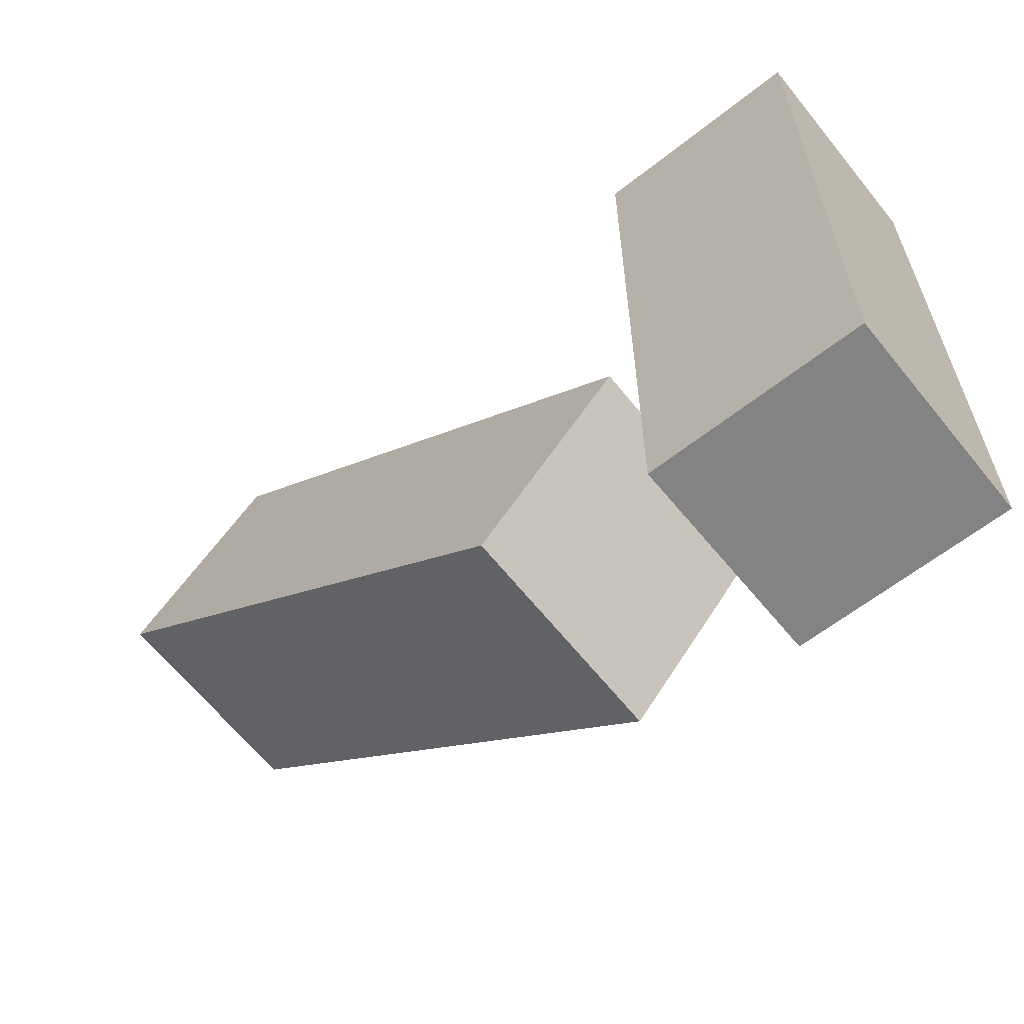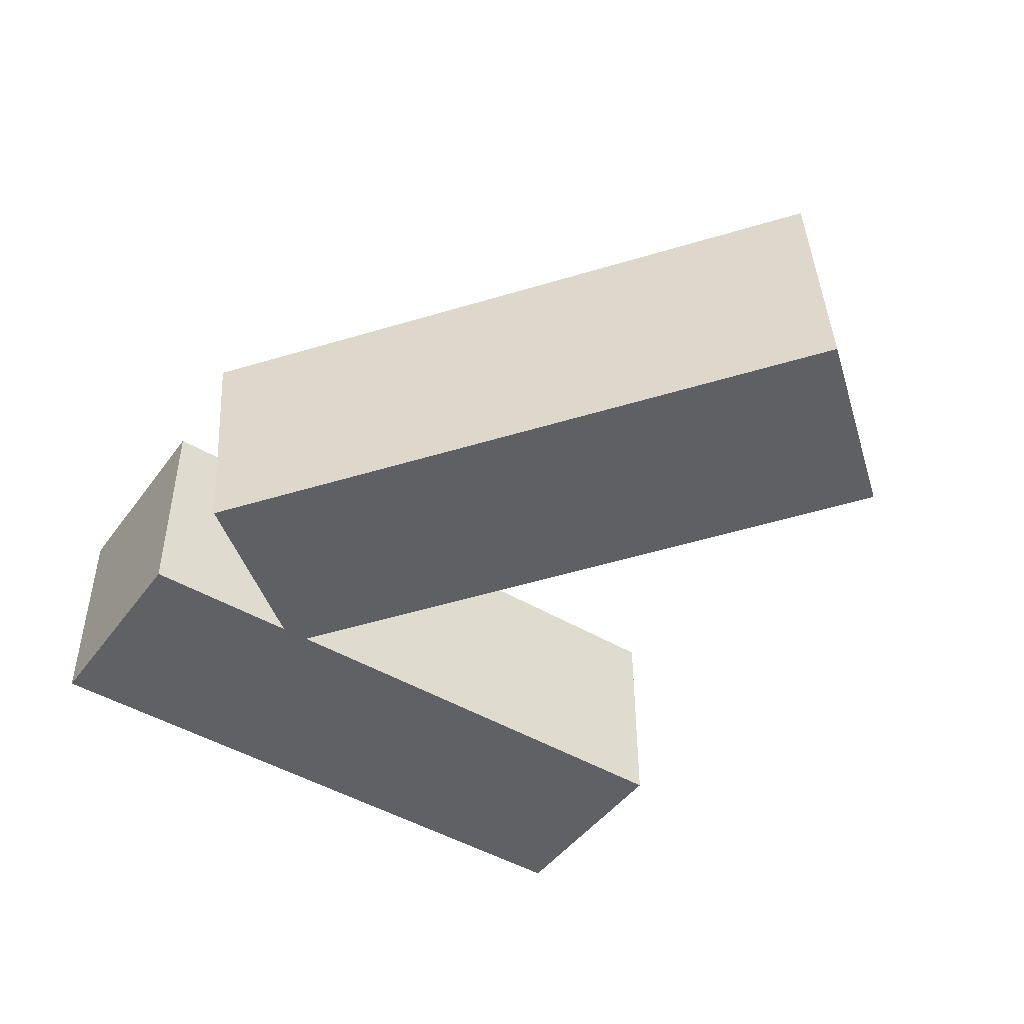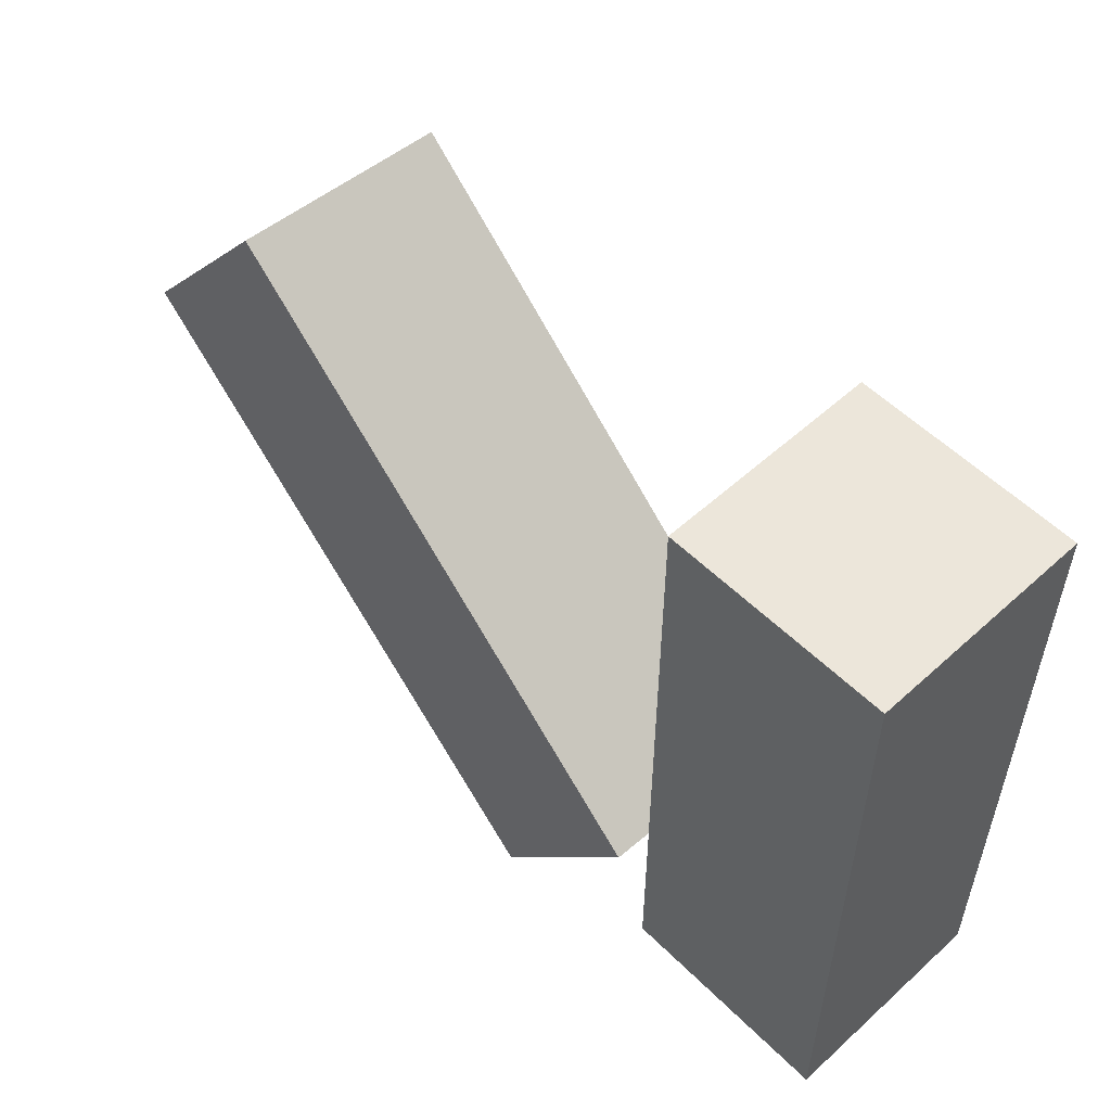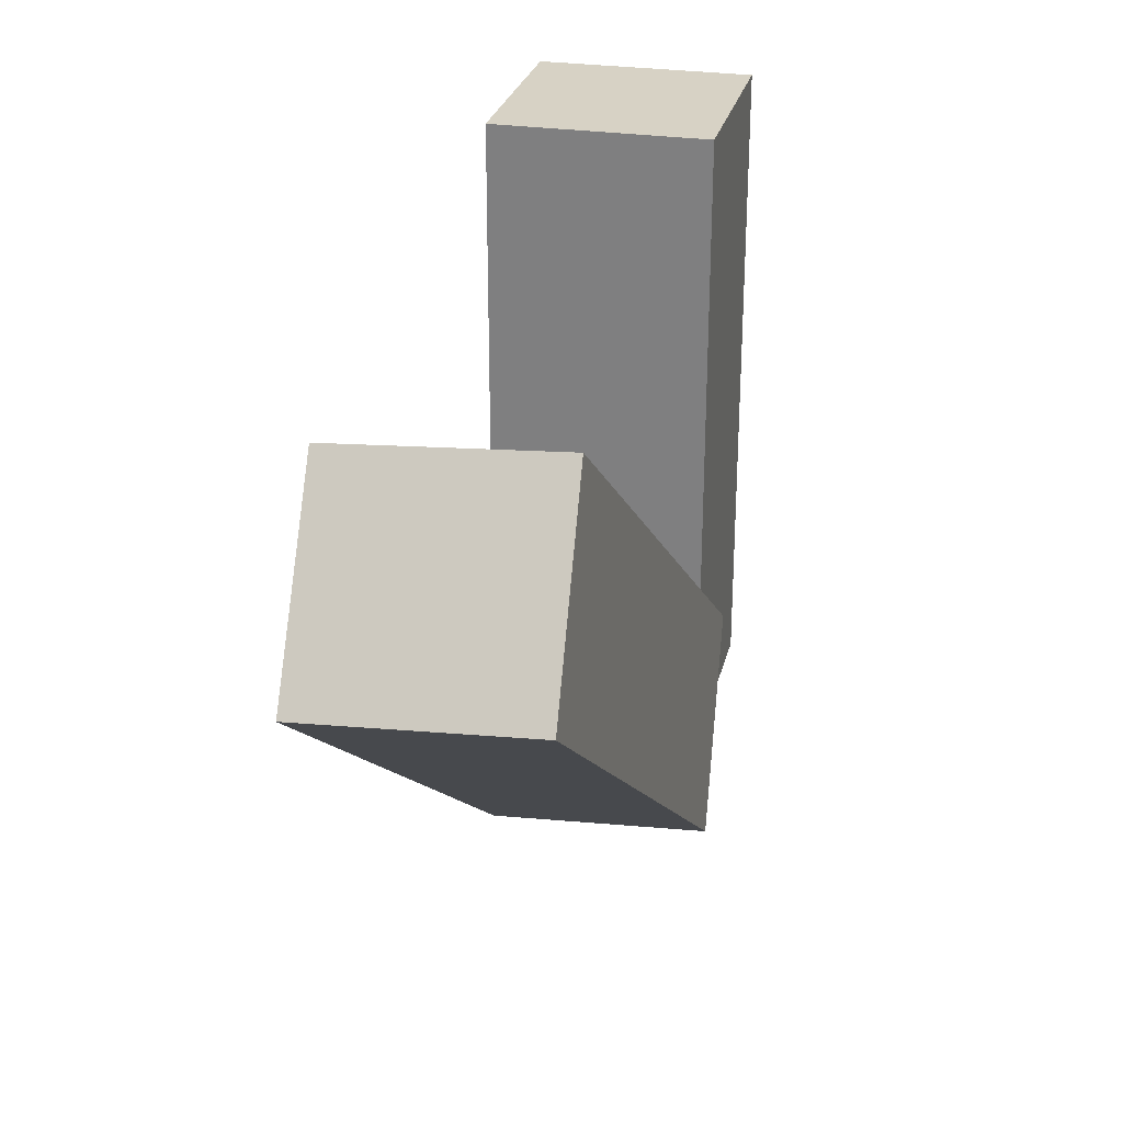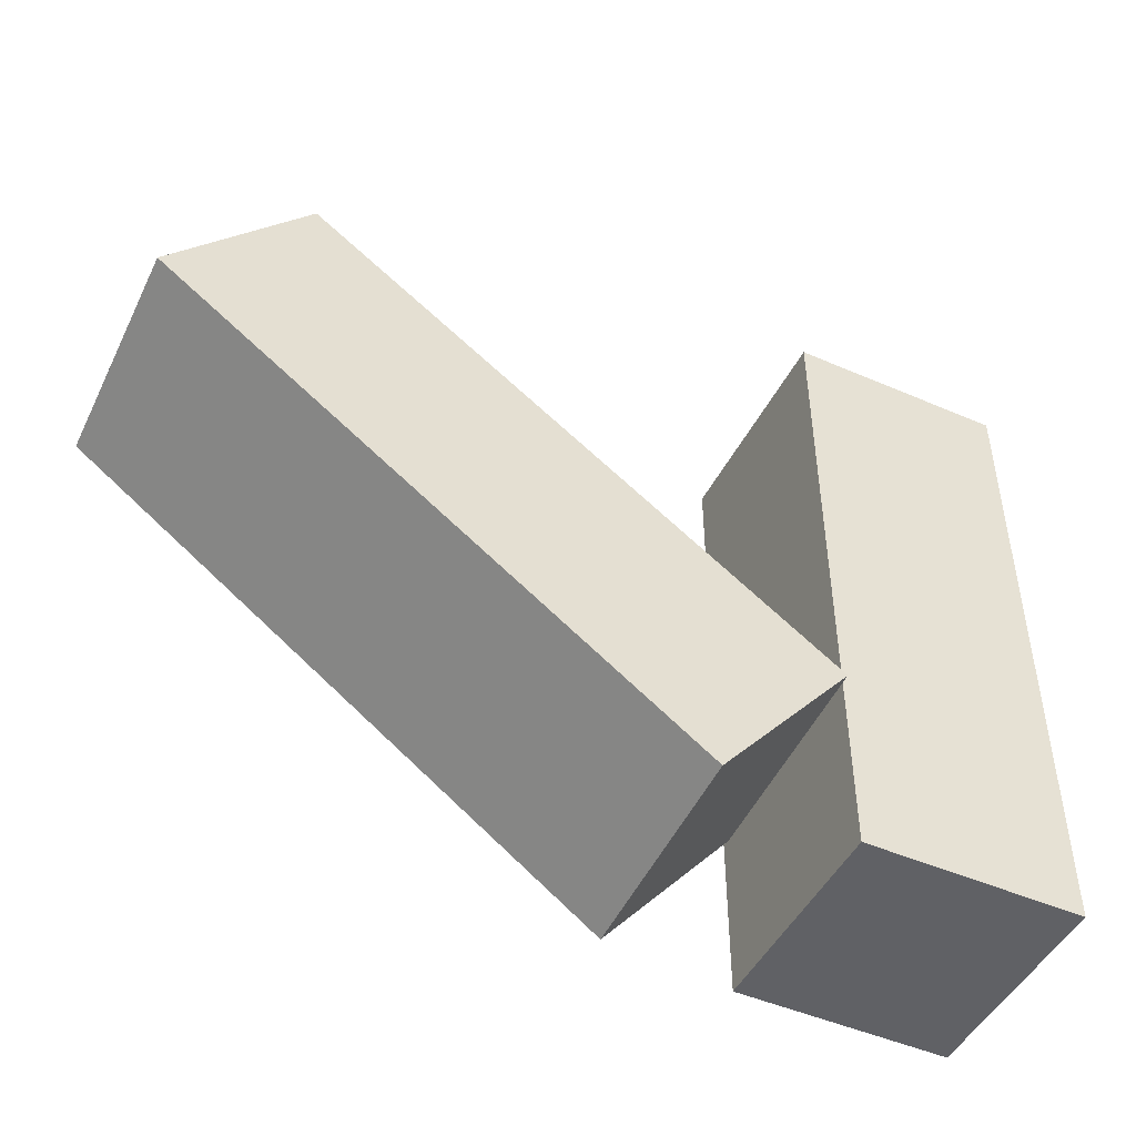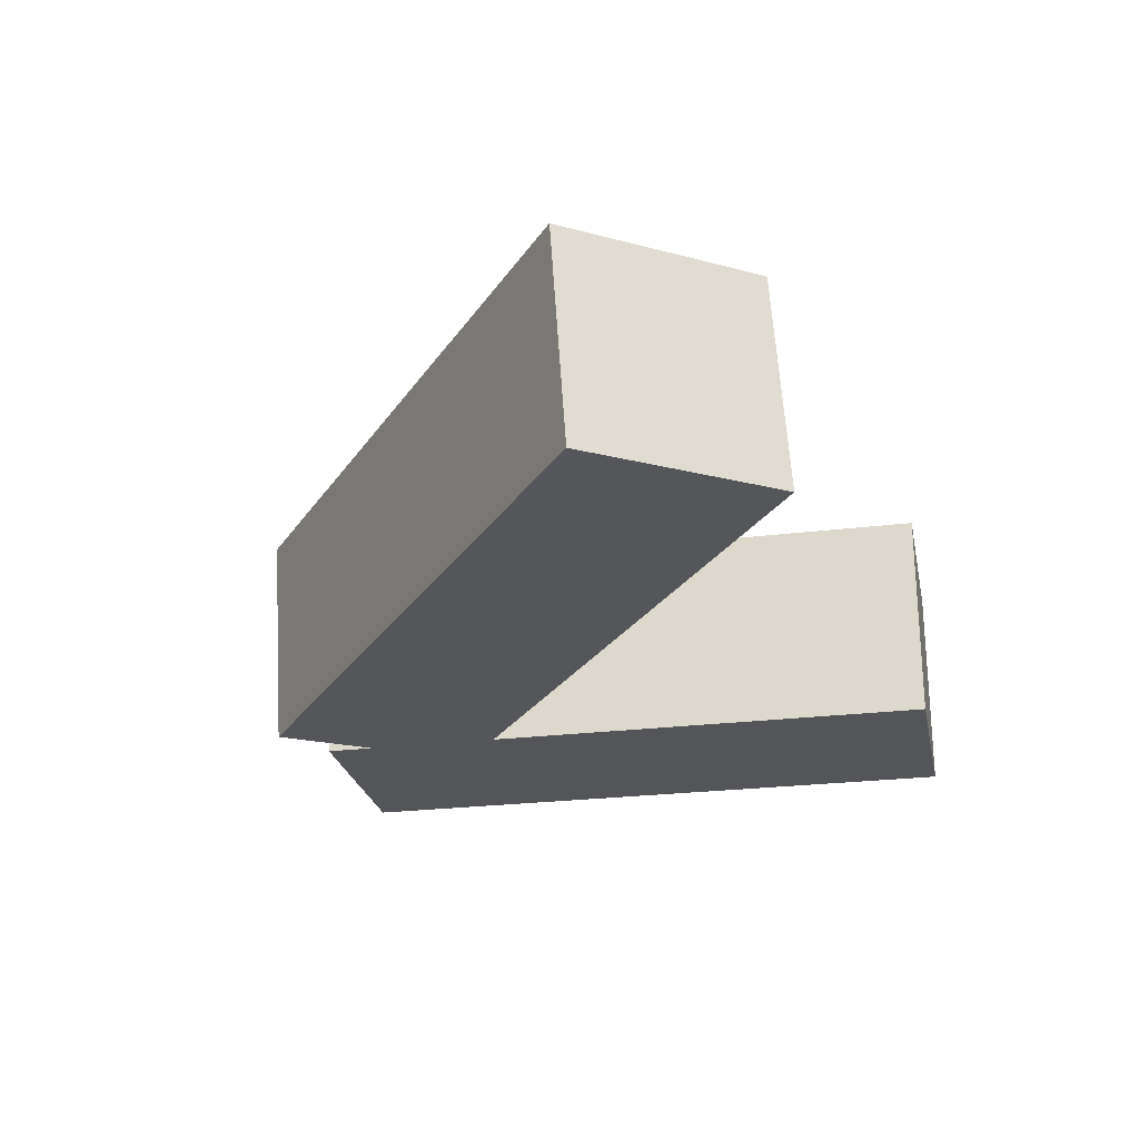
<metadata>
{"format":"obj","ext":"obj","renderer":"f3d","projection":"perspective","resolution":1024,"background":"white","views":[{"elev":-61.1,"azim":-141.1,"up":"+Y"},{"elev":-46.3,"azim":55.8,"up":"+Z"},{"elev":54.5,"azim":-133.8,"up":"+Y"},{"elev":27.5,"azim":103.2,"up":"+Y"},{"elev":-47.6,"azim":154.0,"up":"+Y"},{"elev":-24.8,"azim":101.4,"up":"+Z"}]}
</metadata>
<code>
g Arms_Mesh
v 0 0.125 -0.125
v -0.25 -0.625 -0.125
v 0 -0.625 -0.125
v -0.25 0.125 -0.125
v 0 0.125 0.125
v -0.25 -0.625 0.125
v -0.25 0.125 0.125
v 0 -0.625 0.125
v 0 -0.625 0.125
v -0.25 -0.625 -0.125
v -0.25 -0.625 0.125
v 0 -0.625 -0.125
v 0 0.125 0.125
v 0 -0.625 -0.125
v 0 -0.625 0.125
v 0 0.125 -0.125
v -0.25 0.125 0.125
v 0 0.125 -0.125
v 0 0.125 0.125
v -0.25 0.125 -0.125
v -0.25 -0.625 0.125
v -0.25 0.125 -0.125
v -0.25 0.125 0.125
v -0.25 -0.625 -0.125
v 0.5965 0.01292 0.1307
v 0.1688 -0.6502 0.08217
v 0.01213 -0.4558 0.09467
v 0.7532 -0.1815 0.1182
v 0.5981 0.03019 -0.1187
v 0.1703 -0.6329 -0.1672
v 0.7547 -0.1642 -0.1312
v 0.01365 -0.4385 -0.1547
v 0.01365 -0.4385 -0.1547
v 0.1688 -0.6502 0.08217
v 0.1703 -0.6329 -0.1672
v 0.01213 -0.4558 0.09467
v 0.5981 0.03019 -0.1187
v 0.01213 -0.4558 0.09467
v 0.01365 -0.4385 -0.1547
v 0.5965 0.01292 0.1307
v 0.7547 -0.1642 -0.1312
v 0.5965 0.01292 0.1307
v 0.5981 0.03019 -0.1187
v 0.7532 -0.1815 0.1182
v 0.1703 -0.6329 -0.1672
v 0.7532 -0.1815 0.1182
v 0.7547 -0.1642 -0.1312
v 0.1688 -0.6502 0.08217
g Arms_Mesh_0
f -46 -47 -48
f -45 -48 -47
f -42 -43 -44
f -41 -44 -43
f -38 -39 -40
f -37 -40 -39
f -34 -35 -36
f -33 -36 -35
f -30 -31 -32
f -29 -32 -31
f -26 -27 -28
f -25 -28 -27
f -22 -23 -24
f -21 -24 -23
f -18 -19 -20
f -17 -20 -19
f -14 -15 -16
f -13 -16 -15
f -10 -11 -12
f -9 -12 -11
f -6 -7 -8
f -5 -8 -7
f -2 -3 -4
f -1 -4 -3

</code>
